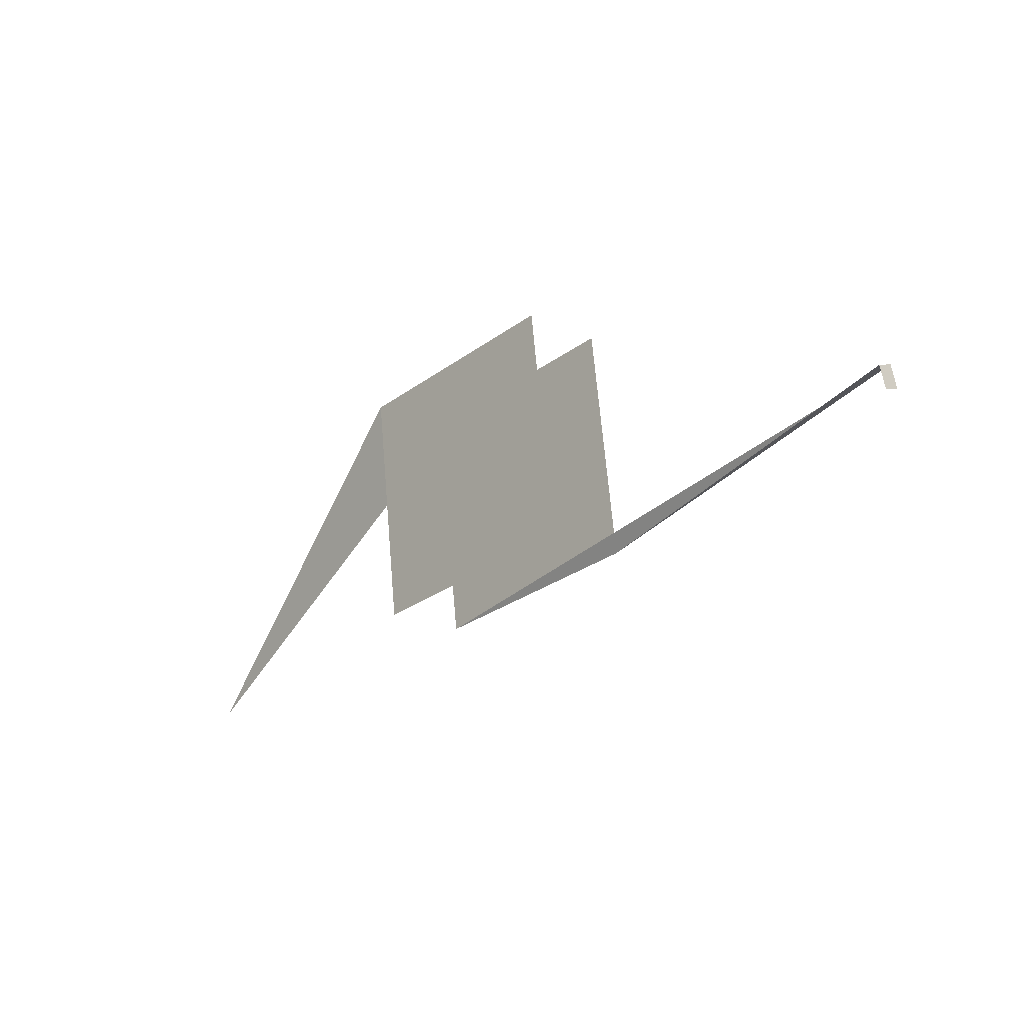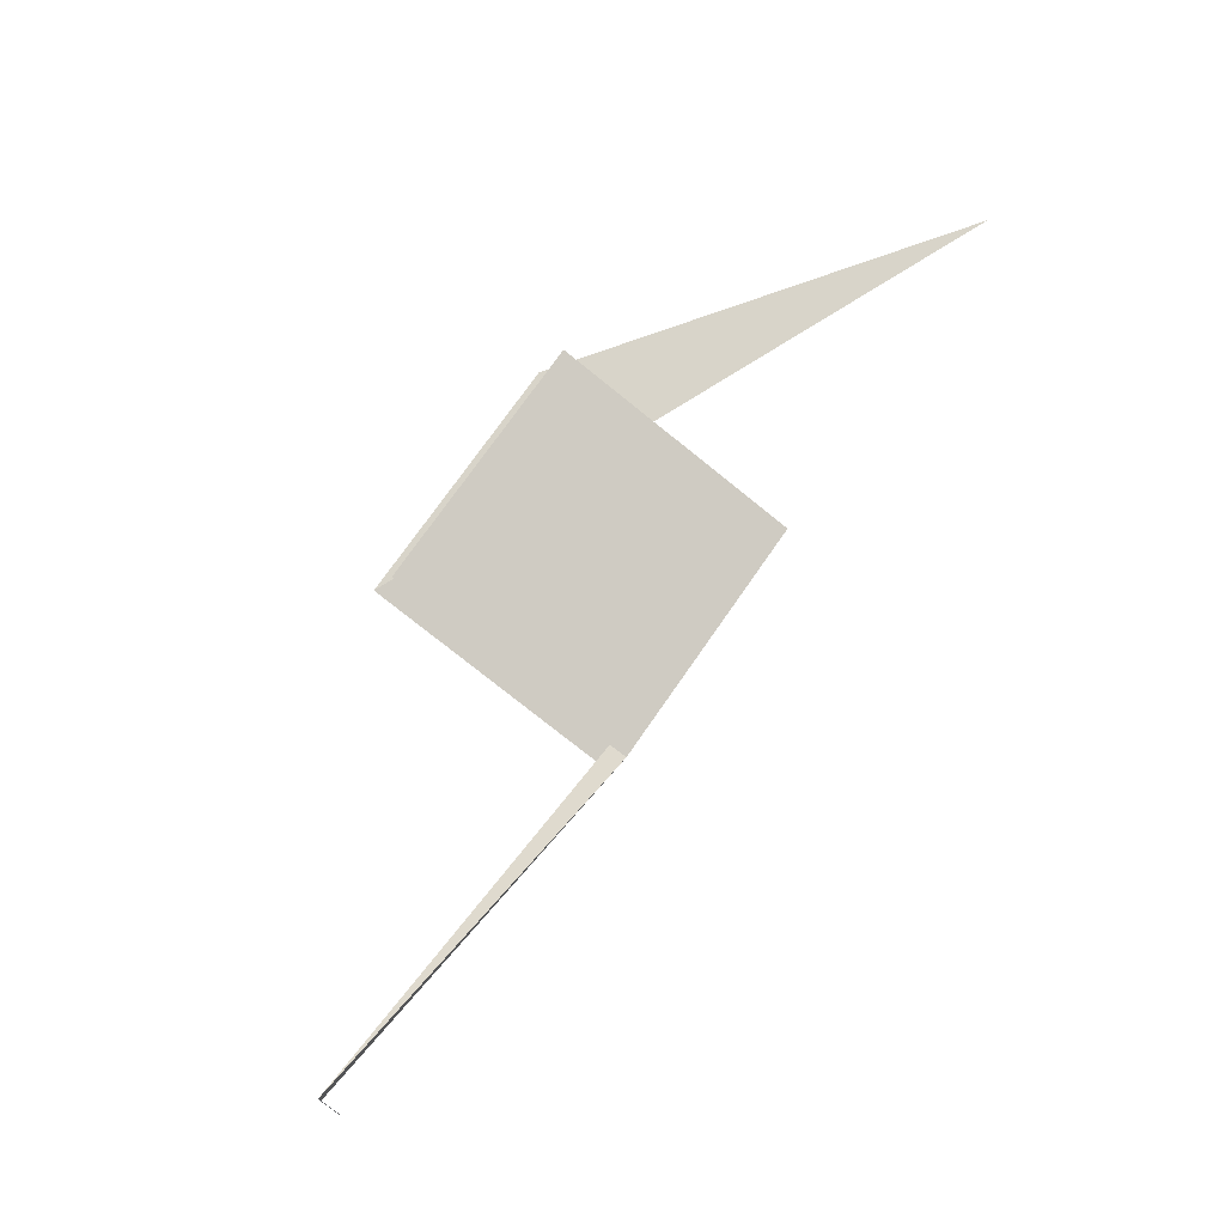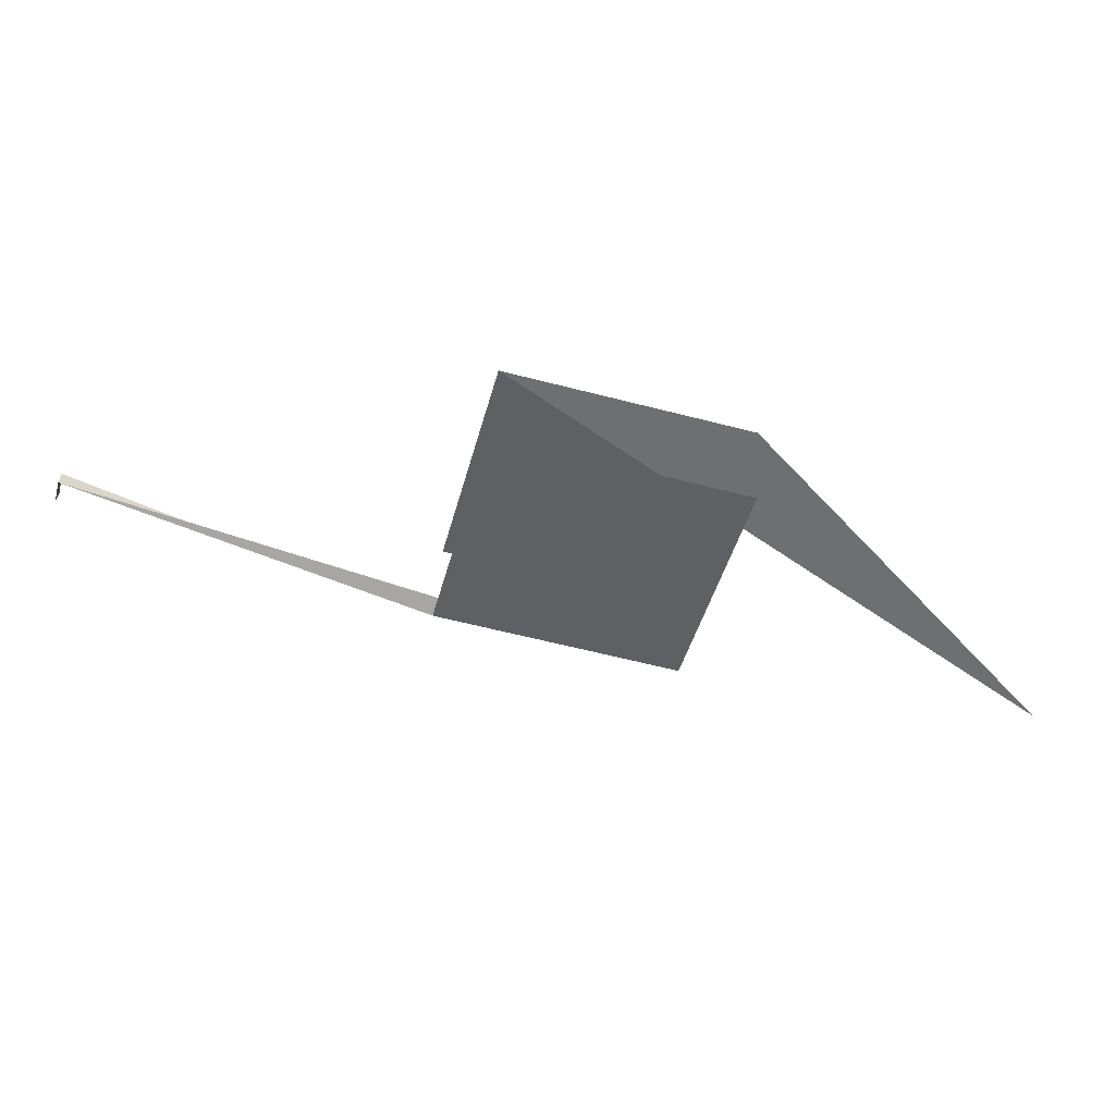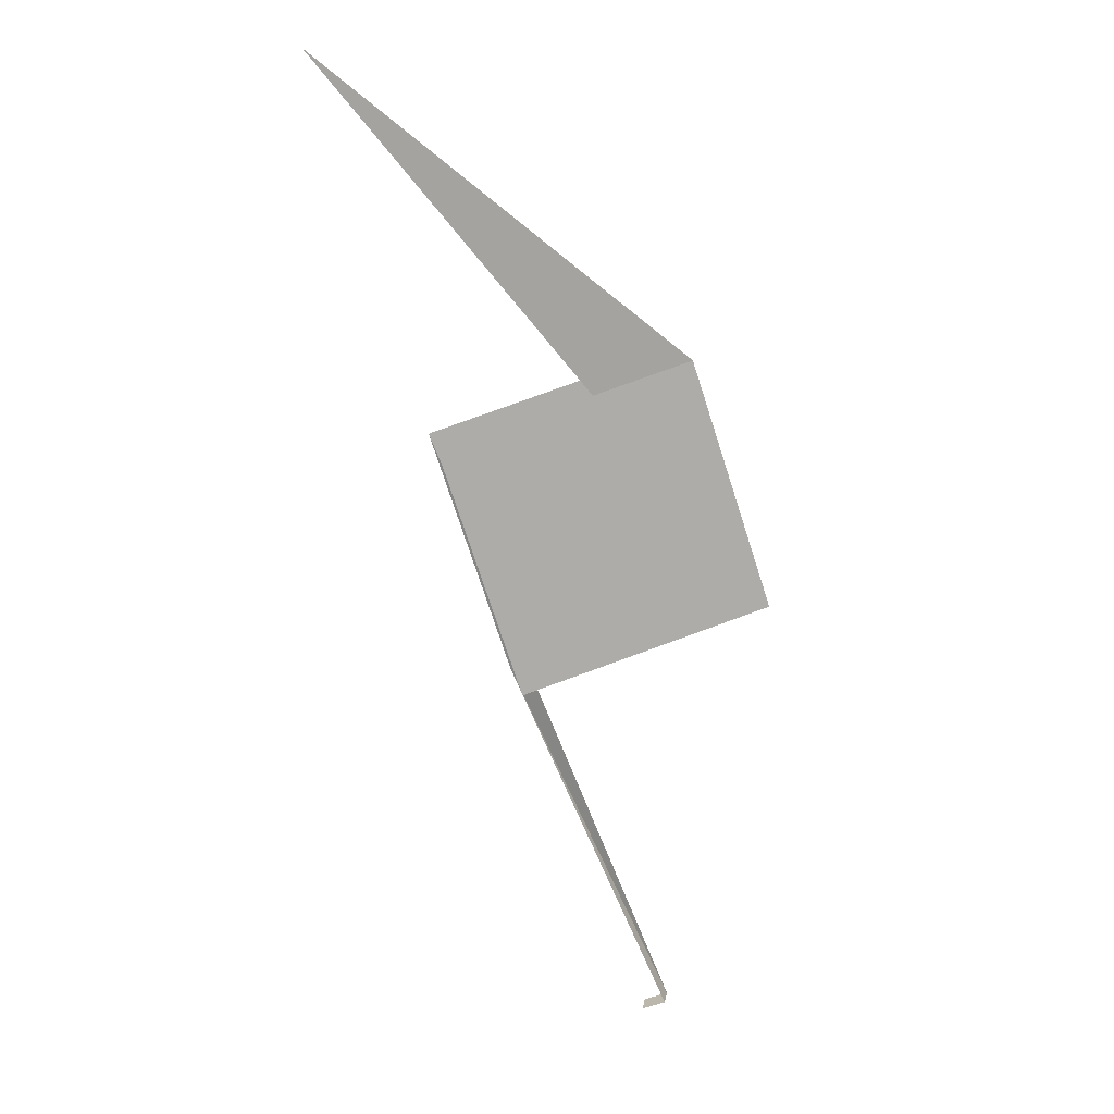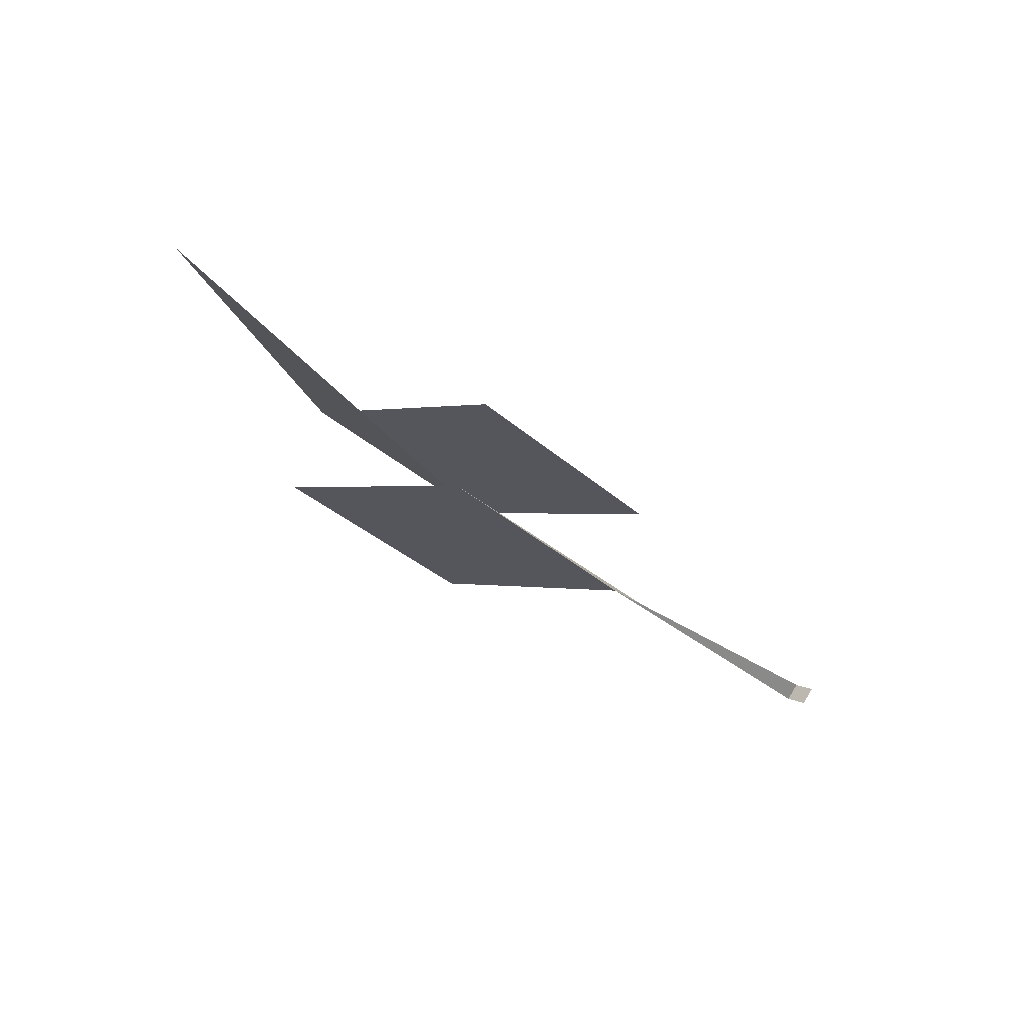
<metadata>
{"format":"obj","ext":"obj","renderer":"f3d","projection":"perspective","resolution":1024,"background":"white","views":[{"elev":-8.3,"azim":72.4,"up":"+Y"},{"elev":-76.8,"azim":-112.6,"up":"+Z"},{"elev":38.9,"azim":-151.1,"up":"+Y"},{"elev":79.3,"azim":86.2,"up":"+Z"},{"elev":0.2,"azim":-28.6,"up":"+Z"}]}
</metadata>
<code>
v -728.2 -97.54 311.3
v -728.4 -97.48 311.1
v -728.3 -97.2 311.4
v -728.4 -97.15 311.2
v -733.2 -99.14 313.2
v -736.3 -100.1 314.8
v -734.2 -95.64 313.2
v -737.3 -96.56 314.8
v -735.8 -99.9 315.9
v -732.6 -98.99 314.4
v -736.8 -96.41 315.9
v -733.6 -95.49 314.4
v -740.8 -101.3 317.7
v -740.7 -101 318.1
v -740.9 -101 317.6
v -740.8 -100.7 318
f 1 2 3
f 3 2 4
f 3 4 5
f 5 4 6
f 5 6 7
f 7 6 8
f 7 8 8
f 8 8 9
f 8 9 9
f 9 9 10
f 9 10 11
f 11 10 12
f 11 12 13

</code>
